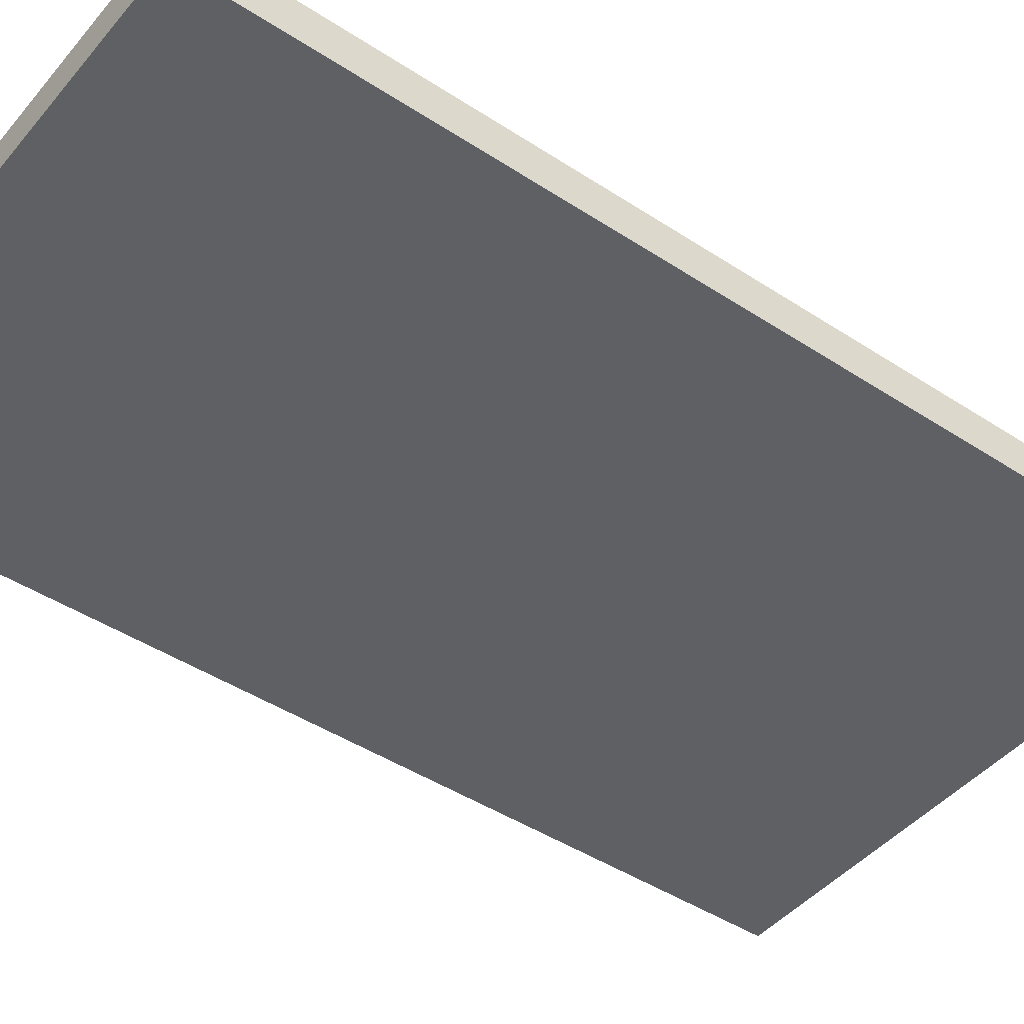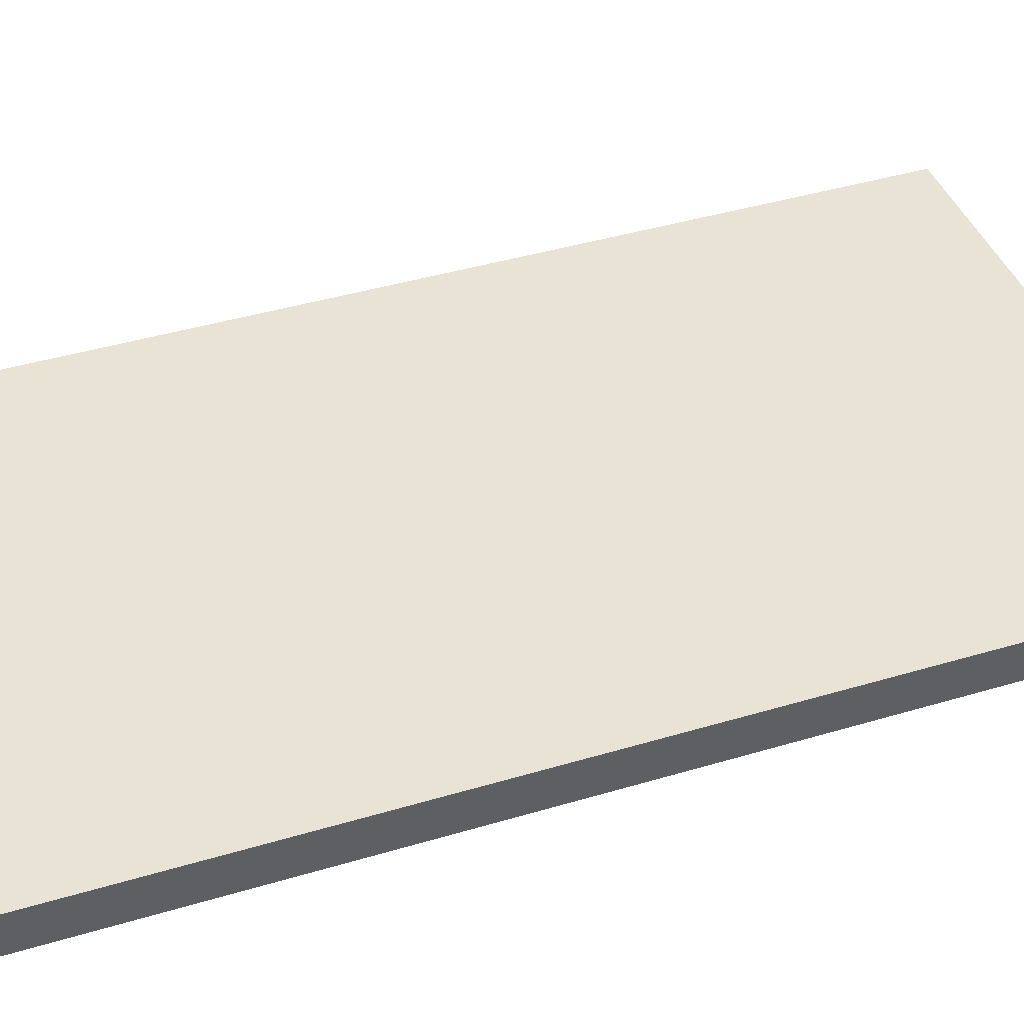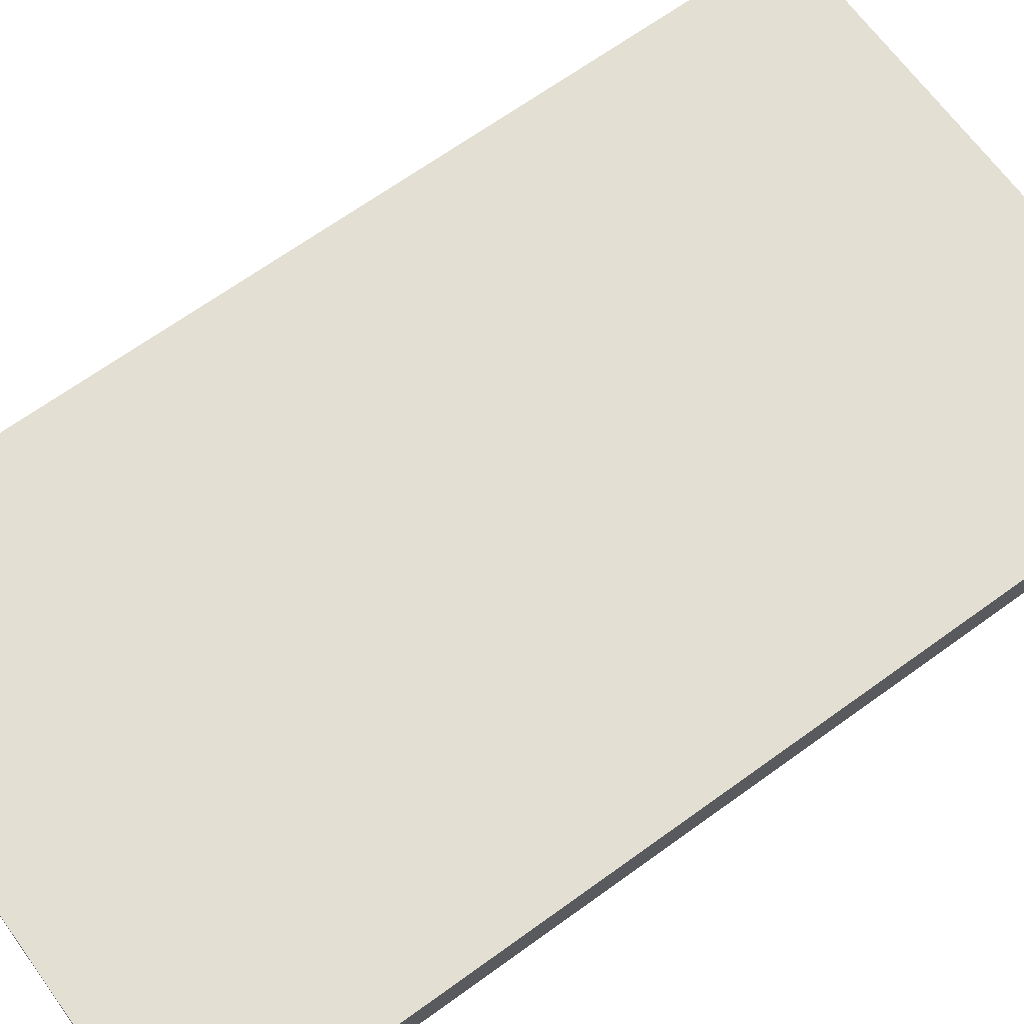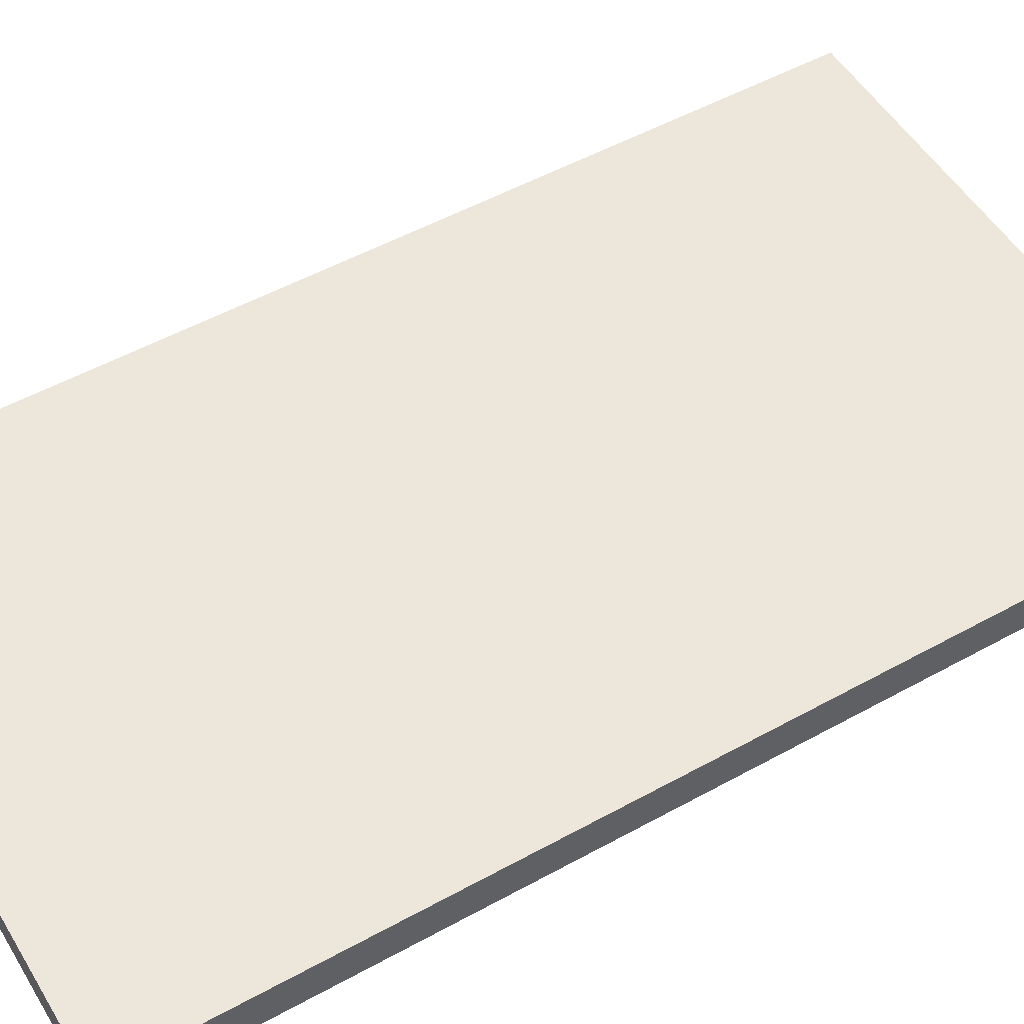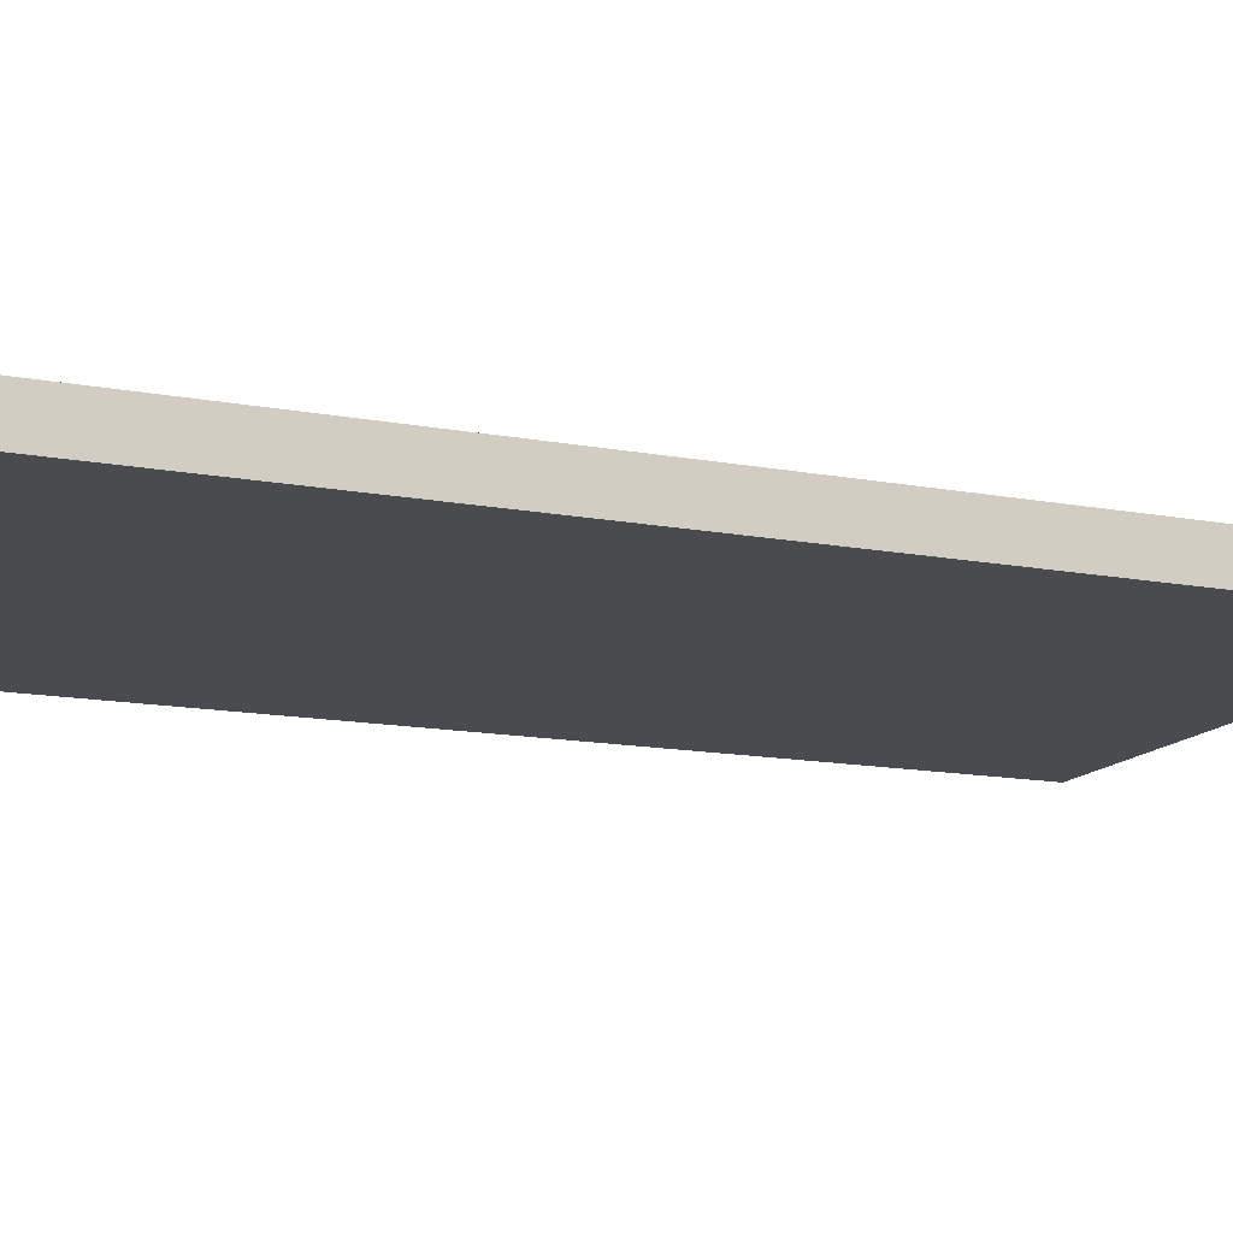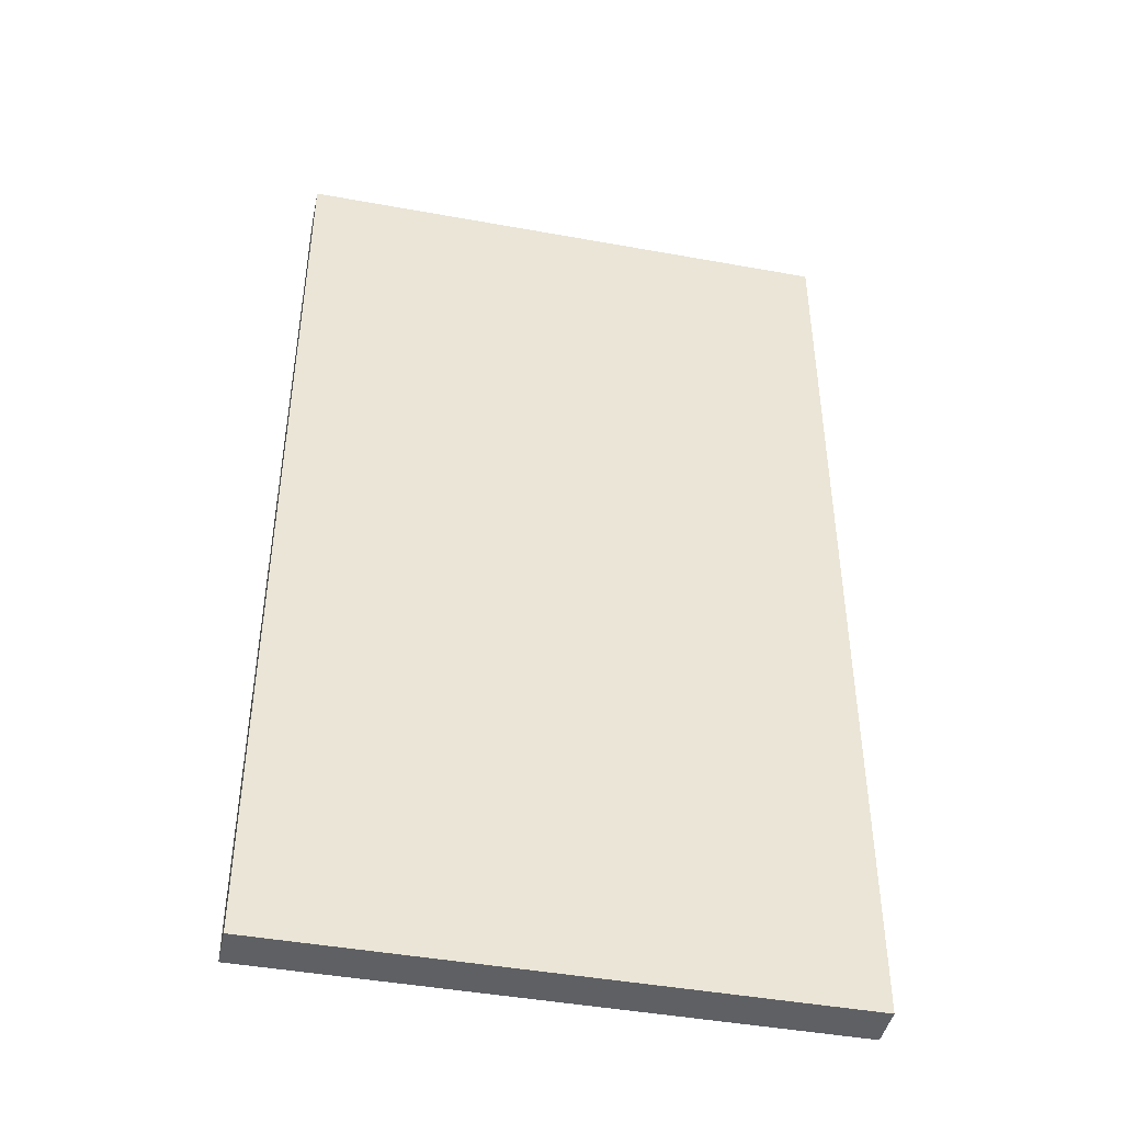
<metadata>
{"format":"obj","ext":"obj","renderer":"f3d","projection":"perspective","resolution":1024,"background":"white","views":[{"elev":-44.9,"azim":-127.2,"up":"+Z"},{"elev":42.0,"azim":-109.8,"up":"+Z"},{"elev":66.9,"azim":-126.0,"up":"+Z"},{"elev":52.4,"azim":59.3,"up":"+Z"},{"elev":-13.9,"azim":67.2,"up":"+Z"},{"elev":-44.2,"azim":-12.0,"up":"+Y"}]}
</metadata>
<code>
o door
v 2.953 -0.02124 0.8365
v 4.306 -0.02124 0.8365
v 2.953 2.346 0.8365
v 4.306 2.346 0.8365
v 2.953 2.346 0.7368
v 2.953 -0.02124 0.7368
v 4.306 -0.02124 0.7368
v 4.306 2.346 0.7368
g door_door
f 1 3 4 2
f 6 7 8 5
f 2 4 8 7
f 3 1 6 5
f 4 3 5 8
f 1 2 7 6

</code>
